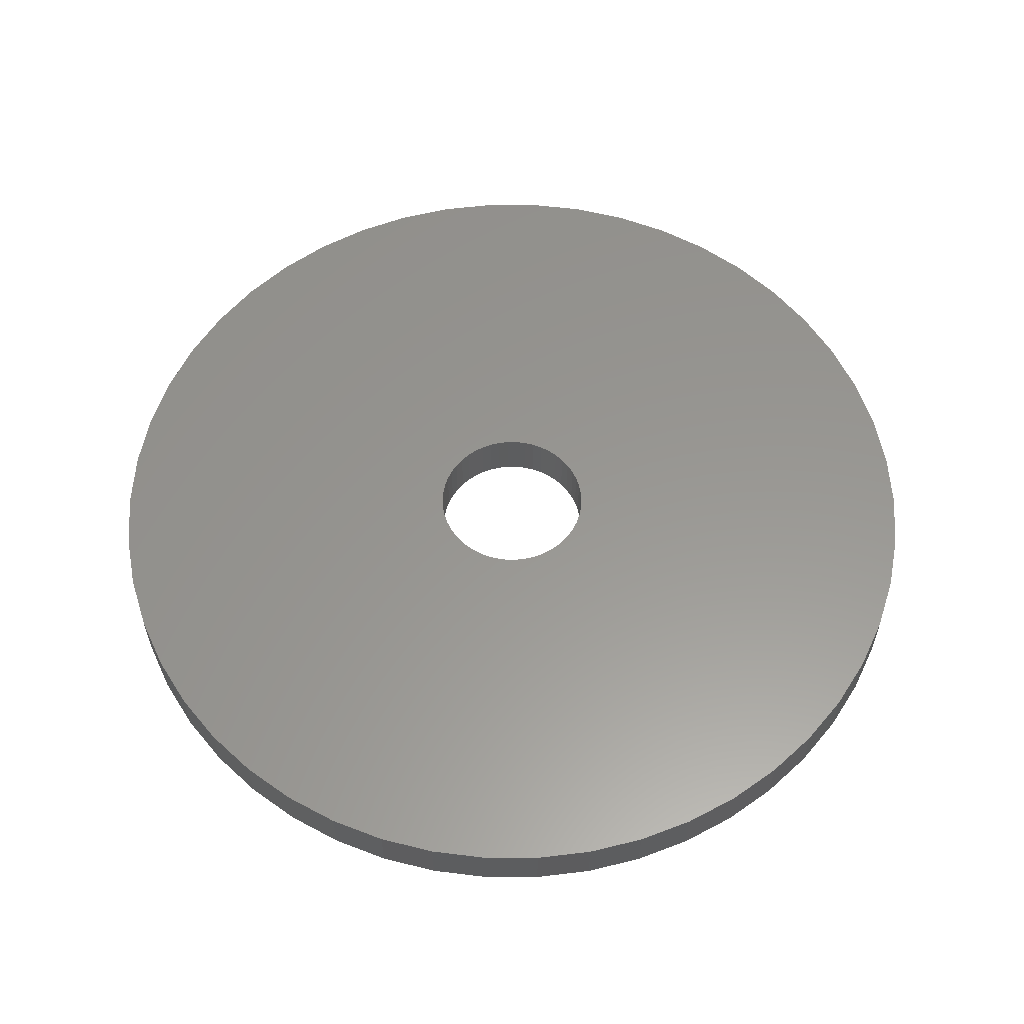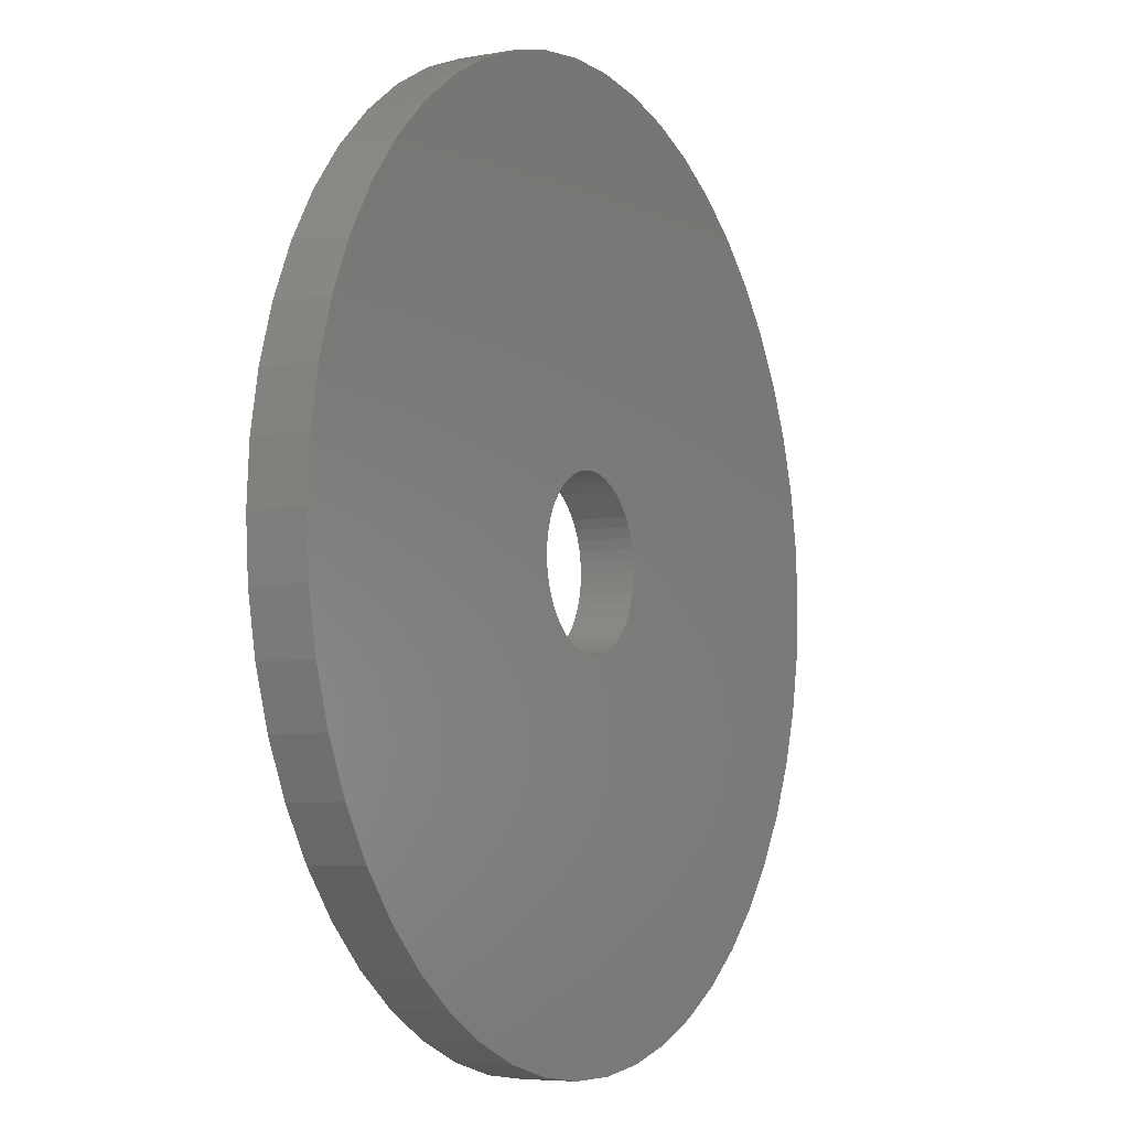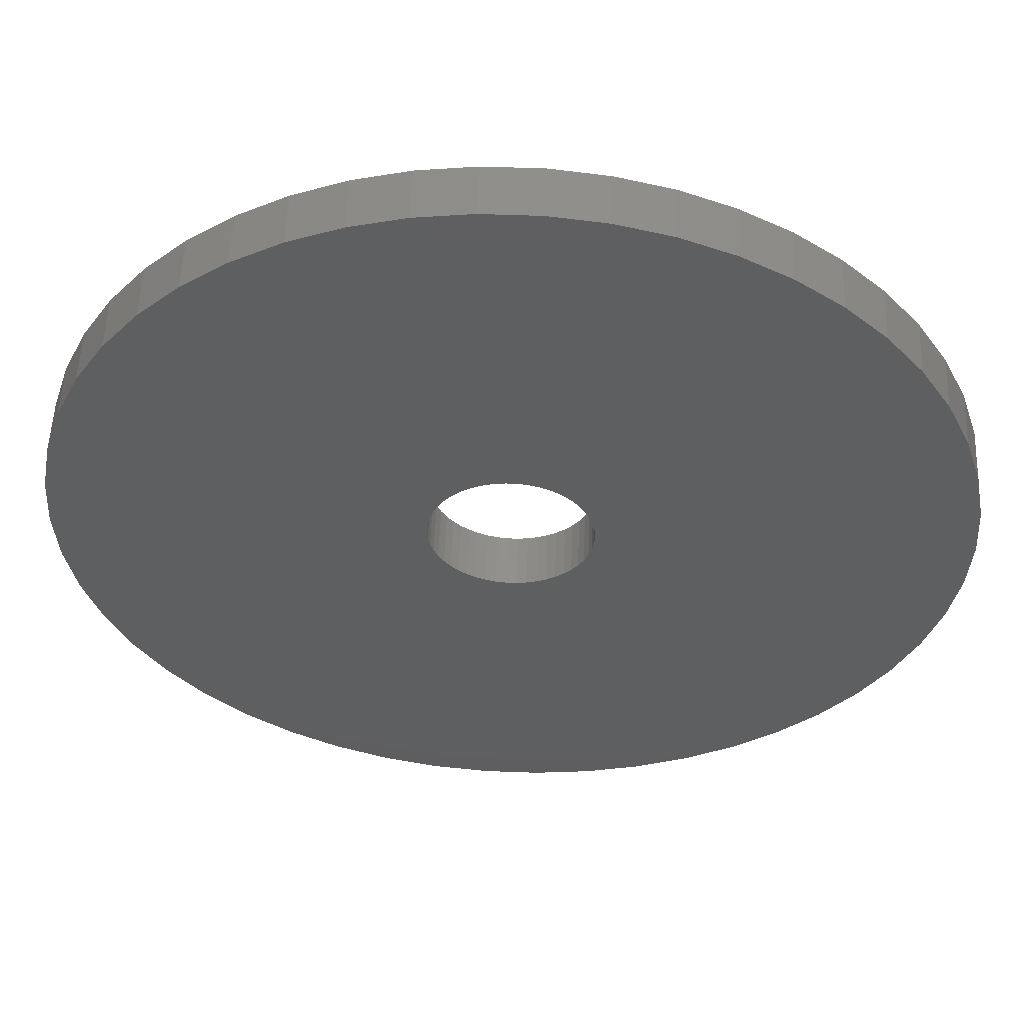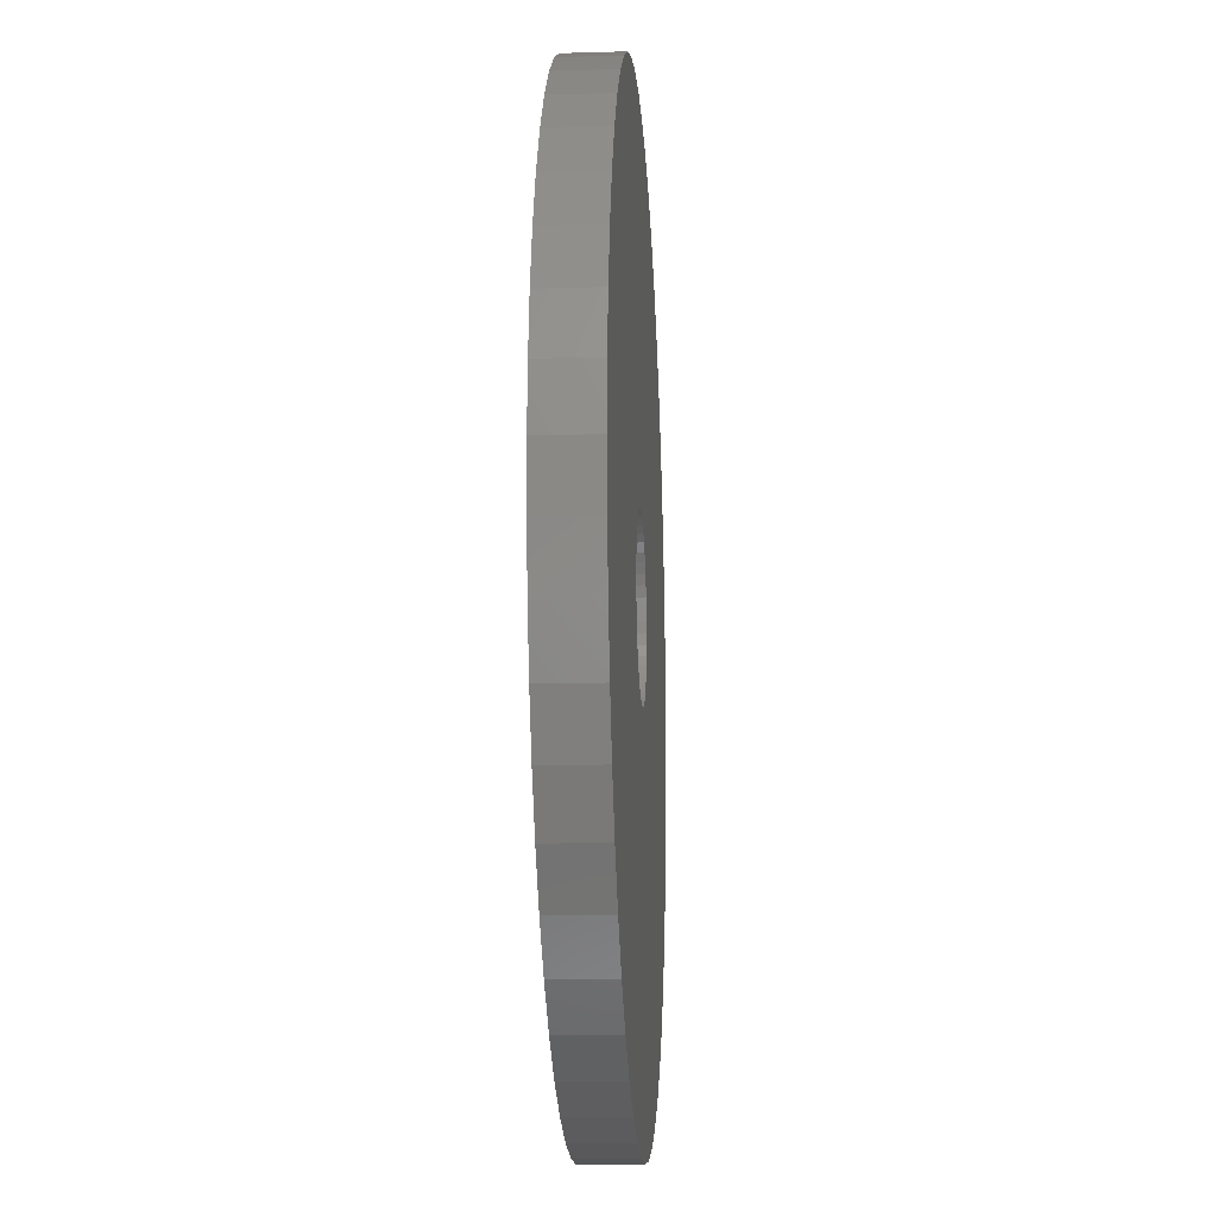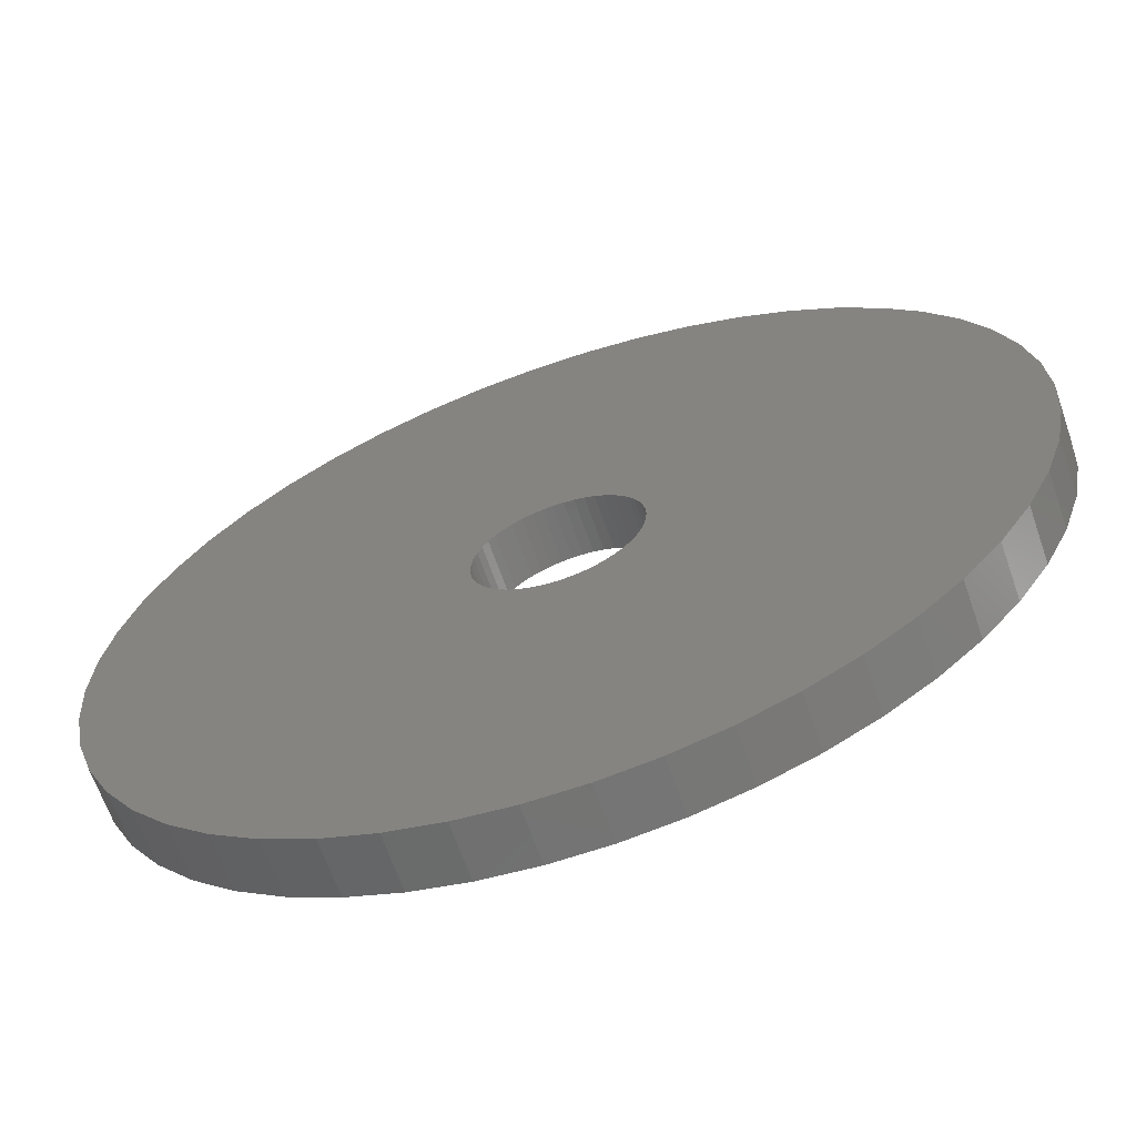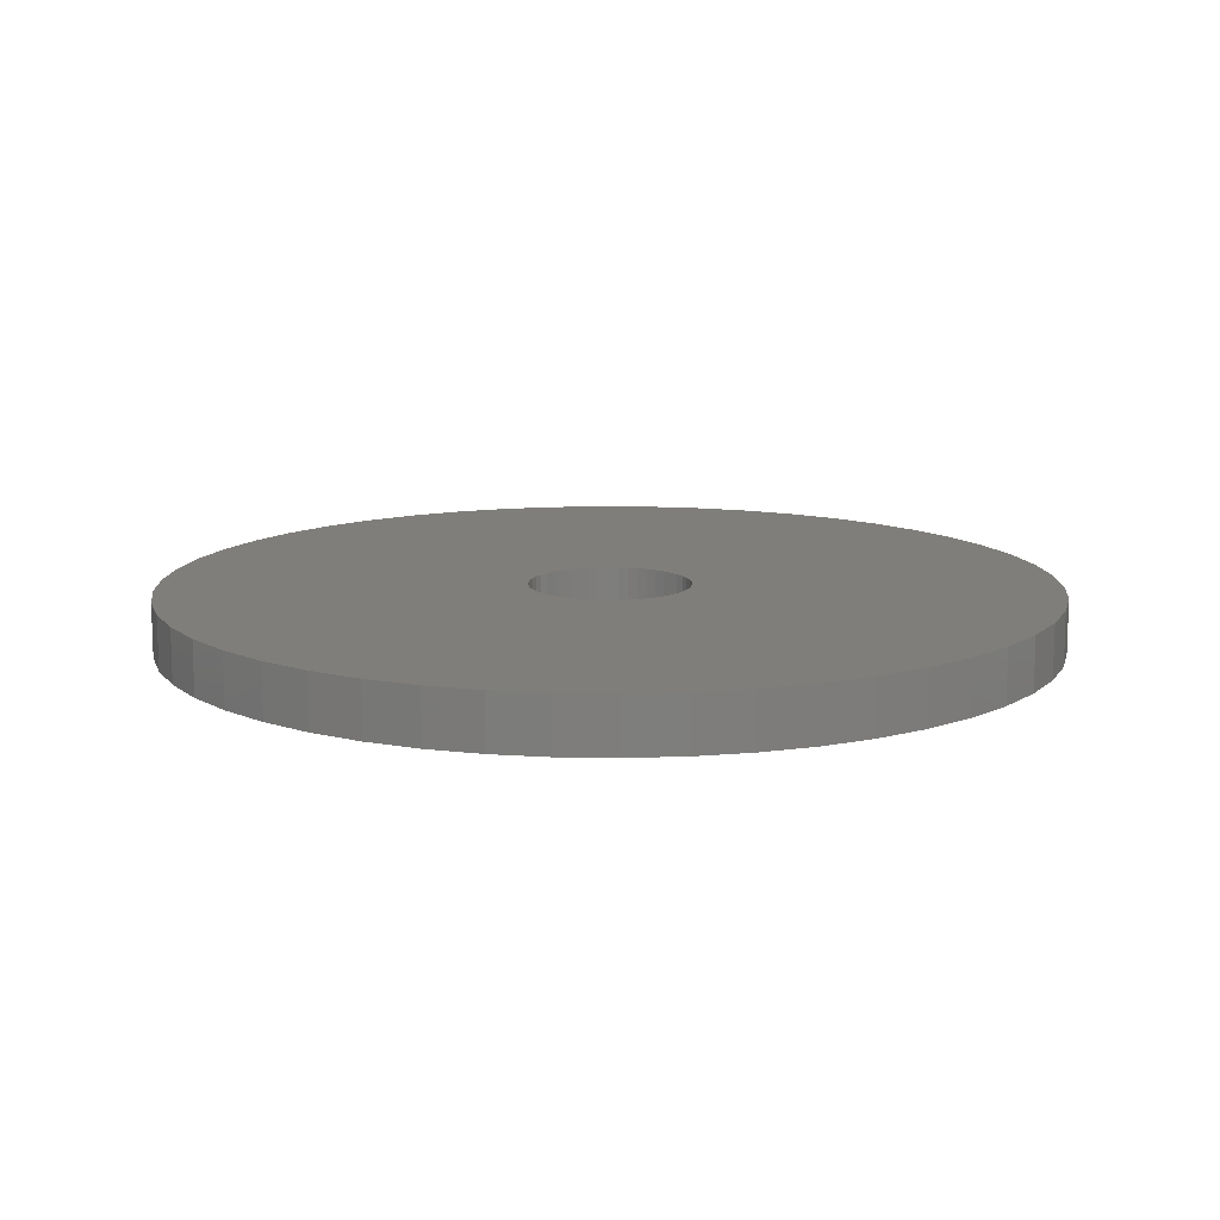
<metadata>
{"format":"stl","ext":"stl","renderer":"f3d","projection":"perspective","resolution":1024,"background":"white","views":[{"elev":58.4,"azim":-71.9,"up":"+Z"},{"elev":-6.0,"azim":-61.5,"up":"+Y"},{"elev":53.4,"azim":2.3,"up":"+Y"},{"elev":-15.2,"azim":93.6,"up":"+Y"},{"elev":-65.2,"azim":19.1,"up":"+Y"},{"elev":12.2,"azim":-26.4,"up":"+Z"}]}
</metadata>
<code>
# stl→obj: 200 verts, 400 faces
v 16.5 0 1
v 16.37 2.068 -1
v 16.37 2.068 1
v 16.5 0 -1
v -16.5 0 -1
v -16.37 2.068 1
v -16.37 2.068 -1
v -16.5 0 1
v 1.036 16.47 -1
v -1.036 16.47 1
v 1.036 16.47 1
v -1.036 16.47 -1
v -1.036 -16.47 -1
v 1.036 -16.47 1
v -1.036 -16.47 1
v 1.036 -16.47 -1
v 12.03 11.29 -1
v 10.52 12.71 1
v 12.03 11.29 1
v 10.52 12.71 -1
v -10.52 12.71 -1
v -12.03 11.29 1
v -10.52 12.71 1
v -12.03 11.29 -1
v -5.099 15.69 -1
v -7.025 14.93 1
v -5.099 15.69 1
v -7.025 14.93 -1
v 15.34 6.074 1
v 14.46 7.949 -1
v 14.46 7.949 1
v 15.34 6.074 -1
v 15.98 4.103 -1
v 15.98 4.103 1
v 7.025 14.93 -1
v 5.099 15.69 1
v 7.025 14.93 1
v 5.099 15.69 -1
v 8.841 13.93 -1
v 8.841 13.93 1
v -15.34 6.074 -1
v -14.46 7.949 1
v -14.46 7.949 -1
v -15.34 6.074 1
v -15.98 4.103 -1
v -15.98 4.103 1
v -8.841 13.93 1
v -8.841 13.93 -1
v -3.092 16.21 -1
v -3.092 16.21 1
v 3.092 -16.21 1
v 3.092 -16.21 -1
v 5.099 -15.69 -1
v 7.025 -14.93 1
v 5.099 -15.69 1
v 7.025 -14.93 -1
v 13.35 9.698 1
v 13.35 9.698 -1
v 3.092 16.21 1
v 3.092 16.21 -1
v -13.35 9.698 1
v -13.35 9.698 -1
v 3 0 1
v 2.976 0.376 1
v 16.37 -2.068 1
v 2.906 0.7461 1
v 2.976 -0.376 1
v 2.789 1.104 1
v 15.98 -4.103 1
v 2.629 1.445 1
v 2.906 -0.7461 1
v 2.427 1.763 1
v 15.34 -6.074 1
v 2.187 2.054 1
v 2.789 -1.104 1
v 1.912 2.312 1
v 14.46 -7.949 1
v 1.607 2.533 1
v 2.629 -1.445 1
v 1.277 2.714 1
v 13.35 -9.698 1
v 0.9271 2.853 1
v 2.427 -1.763 1
v 12.03 -11.29 1
v 0.5621 2.947 1
v 0.1884 2.994 1
v -0.1884 2.994 1
v -0.5621 2.947 1
v -0.9271 2.853 1
v -1.277 2.714 1
v -1.607 2.533 1
v -1.912 2.312 1
v -2.187 2.054 1
v -2.427 1.763 1
v 2.187 -2.054 1
v 10.52 -12.71 1
v 1.912 -2.312 1
v 8.841 -13.93 1
v 1.607 -2.533 1
v 1.277 -2.714 1
v 0.9271 -2.853 1
v 0.5621 -2.947 1
v 0.1884 -2.994 1
v -0.1884 -2.994 1
v -0.5621 -2.947 1
v -3.092 -16.21 1
v -0.9271 -2.853 1
v -5.099 -15.69 1
v -1.277 -2.714 1
v -7.025 -14.93 1
v -1.607 -2.533 1
v -8.841 -13.93 1
v -1.912 -2.312 1
v -10.52 -12.71 1
v -2.187 -2.054 1
v -12.03 -11.29 1
v -2.427 -1.763 1
v -13.35 -9.698 1
v -2.629 -1.445 1
v -14.46 -7.949 1
v -2.789 -1.104 1
v -15.34 -6.074 1
v -2.906 -0.7461 1
v -15.98 -4.103 1
v -2.976 -0.376 1
v -16.37 -2.068 1
v -3 0 1
v -2.629 1.445 1
v -2.789 1.104 1
v -2.906 0.7461 1
v -2.976 0.376 1
v 16.37 -2.068 -1
v 15.98 -4.103 -1
v -12.03 -11.29 -1
v -10.52 -12.71 -1
v -14.46 -7.949 -1
v -15.34 -6.074 -1
v -13.35 -9.698 -1
v 3 0 -1
v 2.976 -0.376 -1
v 2.906 -0.7461 -1
v 15.34 -6.074 -1
v 2.976 0.376 -1
v 2.789 -1.104 -1
v 14.46 -7.949 -1
v 2.629 -1.445 -1
v 13.35 -9.698 -1
v 2.906 0.7461 -1
v 2.427 -1.763 -1
v 12.03 -11.29 -1
v 2.187 -2.054 -1
v 10.52 -12.71 -1
v 2.789 1.104 -1
v 1.912 -2.312 -1
v 8.841 -13.93 -1
v 1.607 -2.533 -1
v 2.629 1.445 -1
v 1.277 -2.714 -1
v 0.9271 -2.853 -1
v 2.427 1.763 -1
v 0.5621 -2.947 -1
v 0.1884 -2.994 -1
v -0.1884 -2.994 -1
v -0.5621 -2.947 -1
v -3.092 -16.21 -1
v -0.9271 -2.853 -1
v -5.099 -15.69 -1
v -1.277 -2.714 -1
v -7.025 -14.93 -1
v -1.607 -2.533 -1
v -8.841 -13.93 -1
v -1.912 -2.312 -1
v -2.187 -2.054 -1
v -2.427 -1.763 -1
v 2.187 2.054 -1
v 1.912 2.312 -1
v 1.607 2.533 -1
v 1.277 2.714 -1
v 0.9271 2.853 -1
v 0.5621 2.947 -1
v 0.1884 2.994 -1
v -0.1884 2.994 -1
v -0.5621 2.947 -1
v -0.9271 2.853 -1
v -1.277 2.714 -1
v -1.607 2.533 -1
v -1.912 2.312 -1
v -2.187 2.054 -1
v -2.427 1.763 -1
v -2.629 1.445 -1
v -2.789 1.104 -1
v -2.906 0.7461 -1
v -2.976 0.376 -1
v -3 0 -1
v -2.629 -1.445 -1
v -2.789 -1.104 -1
v -2.906 -0.7461 -1
v -15.98 -4.103 -1
v -2.976 -0.376 -1
v -16.37 -2.068 -1
f 1 2 3
f 2 1 4
f 5 6 7
f 6 5 8
f 9 10 11
f 10 9 12
f 13 14 15
f 14 13 16
f 17 18 19
f 18 17 20
f 21 22 23
f 22 21 24
f 25 26 27
f 26 25 28
f 29 30 31
f 30 29 32
f 3 33 34
f 33 3 2
f 35 36 37
f 36 35 38
f 39 37 40
f 37 39 35
f 41 42 43
f 42 41 44
f 45 44 41
f 44 45 46
f 28 47 26
f 47 28 48
f 49 27 50
f 27 49 25
f 16 51 14
f 51 16 52
f 53 54 55
f 54 53 56
f 34 32 29
f 32 34 33
f 57 17 19
f 17 57 58
f 31 58 57
f 58 31 30
f 38 59 36
f 59 38 60
f 60 11 59
f 11 60 9
f 20 40 18
f 40 20 39
f 43 61 62
f 61 43 42
f 62 22 24
f 22 62 61
f 7 46 45
f 46 7 6
f 63 1 3
f 64 3 34
f 1 63 65
f 66 34 29
f 67 65 63
f 68 29 31
f 65 67 69
f 70 31 57
f 71 69 67
f 72 57 19
f 69 71 73
f 74 19 18
f 75 73 71
f 76 18 40
f 73 75 77
f 78 40 37
f 79 77 75
f 80 37 36
f 77 79 81
f 82 36 59
f 83 81 79
f 81 83 84
f 3 64 63
f 34 66 64
f 29 68 66
f 31 70 68
f 57 72 70
f 19 74 72
f 18 76 74
f 40 78 76
f 37 80 78
f 85 59 11
f 36 82 80
f 59 85 82
f 11 86 85
f 11 87 86
f 10 87 11
f 87 10 88
f 50 88 10
f 88 50 89
f 27 89 50
f 89 27 90
f 26 90 27
f 90 26 91
f 47 91 26
f 91 47 92
f 23 92 47
f 92 23 93
f 93 22 94
f 22 93 23
f 95 84 83
f 84 95 96
f 97 96 95
f 96 97 98
f 99 98 97
f 98 99 54
f 100 54 99
f 54 100 55
f 101 55 100
f 55 101 51
f 102 51 101
f 51 102 14
f 103 14 102
f 104 14 103
f 15 104 105
f 106 105 107
f 104 15 14
f 108 107 109
f 110 109 111
f 112 111 113
f 114 113 115
f 116 115 117
f 118 117 119
f 120 119 121
f 122 121 123
f 124 123 125
f 105 106 15
f 126 125 127
f 61 94 22
f 94 61 128
f 107 108 106
f 42 128 61
f 109 110 108
f 128 42 129
f 111 112 110
f 44 129 42
f 113 114 112
f 129 44 130
f 115 116 114
f 46 130 44
f 117 118 116
f 130 46 131
f 119 120 118
f 6 131 46
f 121 122 120
f 131 6 127
f 123 124 122
f 8 127 6
f 125 126 124
f 127 8 126
f 48 23 47
f 23 48 21
f 12 50 10
f 50 12 49
f 65 4 1
f 4 65 132
f 69 132 65
f 132 69 133
f 134 114 116
f 114 134 135
f 136 122 137
f 122 136 120
f 138 120 136
f 120 138 118
f 139 4 132
f 140 132 133
f 4 139 2
f 141 133 142
f 143 2 139
f 144 142 145
f 2 143 33
f 146 145 147
f 148 33 143
f 149 147 150
f 33 148 32
f 151 150 152
f 153 32 148
f 154 152 155
f 32 153 30
f 156 155 56
f 157 30 153
f 158 56 53
f 30 157 58
f 159 53 52
f 160 58 157
f 58 160 17
f 132 140 139
f 133 141 140
f 142 144 141
f 145 146 144
f 147 149 146
f 150 151 149
f 152 154 151
f 155 156 154
f 56 158 156
f 161 52 16
f 53 159 158
f 52 161 159
f 16 162 161
f 16 163 162
f 13 163 16
f 163 13 164
f 165 164 13
f 164 165 166
f 167 166 165
f 166 167 168
f 169 168 167
f 168 169 170
f 171 170 169
f 170 171 172
f 135 172 171
f 172 135 173
f 173 134 174
f 134 173 135
f 175 17 160
f 17 175 20
f 176 20 175
f 20 176 39
f 177 39 176
f 39 177 35
f 178 35 177
f 35 178 38
f 179 38 178
f 38 179 60
f 180 60 179
f 60 180 9
f 181 9 180
f 182 9 181
f 12 182 183
f 49 183 184
f 182 12 9
f 25 184 185
f 28 185 186
f 48 186 187
f 21 187 188
f 24 188 189
f 62 189 190
f 43 190 191
f 41 191 192
f 45 192 193
f 183 49 12
f 7 193 194
f 138 174 134
f 174 138 195
f 184 25 49
f 136 195 138
f 185 28 25
f 195 136 196
f 186 48 28
f 137 196 136
f 187 21 48
f 196 137 197
f 188 24 21
f 198 197 137
f 189 62 24
f 197 198 199
f 190 43 62
f 200 199 198
f 191 41 43
f 199 200 194
f 192 45 41
f 5 194 200
f 193 7 45
f 194 5 7
f 56 98 54
f 98 56 155
f 77 142 73
f 142 77 145
f 134 118 138
f 118 134 116
f 137 124 198
f 124 137 122
f 155 96 98
f 96 155 152
f 52 55 51
f 55 52 53
f 81 145 77
f 145 81 147
f 84 147 81
f 147 84 150
f 73 133 69
f 133 73 142
f 165 15 106
f 15 165 13
f 169 108 110
f 108 169 167
f 167 106 108
f 106 167 165
f 198 126 200
f 126 198 124
f 200 8 5
f 8 200 126
f 152 84 96
f 84 152 150
f 171 110 112
f 110 171 169
f 135 112 114
f 112 135 171
f 139 64 143
f 64 139 63
f 127 193 131
f 193 127 194
f 182 86 87
f 86 182 181
f 162 104 103
f 104 162 163
f 176 74 76
f 74 176 175
f 188 92 93
f 92 188 187
f 185 89 90
f 89 185 184
f 153 70 157
f 70 153 68
f 143 66 148
f 66 143 64
f 179 80 82
f 80 179 178
f 180 82 85
f 82 180 179
f 177 76 78
f 76 177 176
f 129 190 128
f 190 129 191
f 130 191 129
f 191 130 192
f 184 88 89
f 88 184 183
f 115 174 117
f 174 115 173
f 161 103 102
f 103 161 162
f 148 68 153
f 68 148 66
f 160 74 175
f 74 160 72
f 157 72 160
f 72 157 70
f 181 85 86
f 85 181 180
f 178 78 80
f 78 178 177
f 128 189 94
f 189 128 190
f 94 188 93
f 188 94 189
f 131 192 130
f 192 131 193
f 186 90 91
f 90 186 185
f 187 91 92
f 91 187 186
f 183 87 88
f 87 183 182
f 140 63 139
f 63 140 67
f 151 97 95
f 97 151 154
f 141 67 140
f 67 141 71
f 146 75 144
f 75 146 79
f 151 83 149
f 83 151 95
f 170 113 111
f 113 170 172
f 172 115 113
f 115 172 173
f 117 195 119
f 195 117 174
f 121 197 123
f 197 121 196
f 125 194 127
f 194 125 199
f 158 101 100
f 101 158 159
f 159 102 101
f 102 159 161
f 154 99 97
f 99 154 156
f 156 100 99
f 100 156 158
f 144 71 141
f 71 144 75
f 149 79 146
f 79 149 83
f 163 105 104
f 105 163 164
f 119 196 121
f 196 119 195
f 123 199 125
f 199 123 197
f 164 107 105
f 107 164 166
f 166 109 107
f 109 166 168
f 168 111 109
f 111 168 170

</code>
